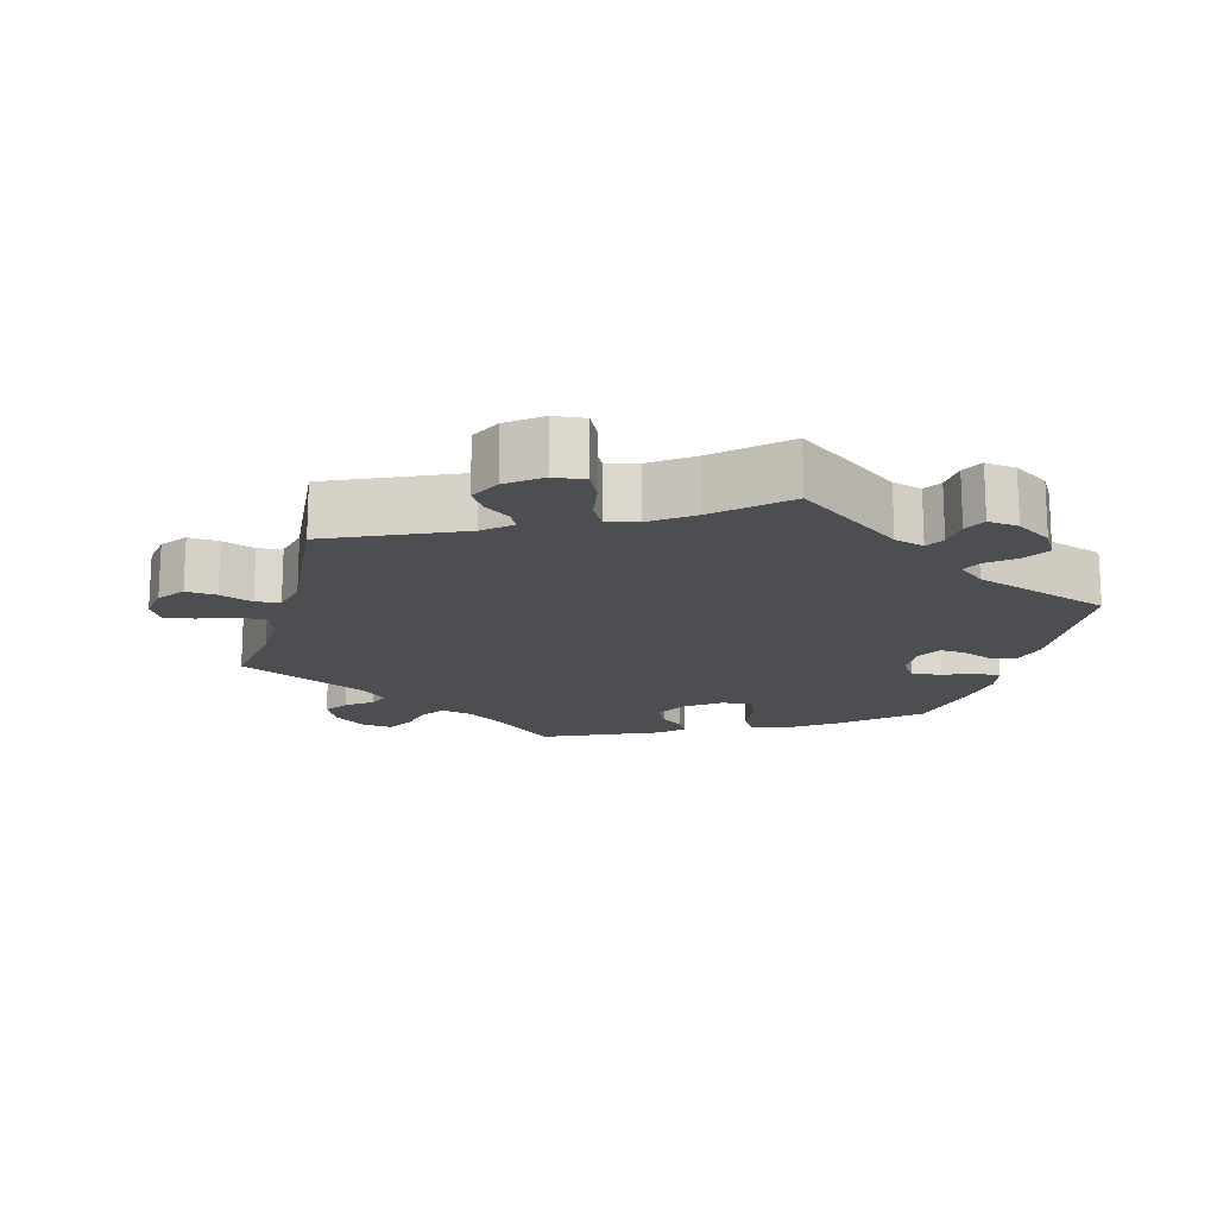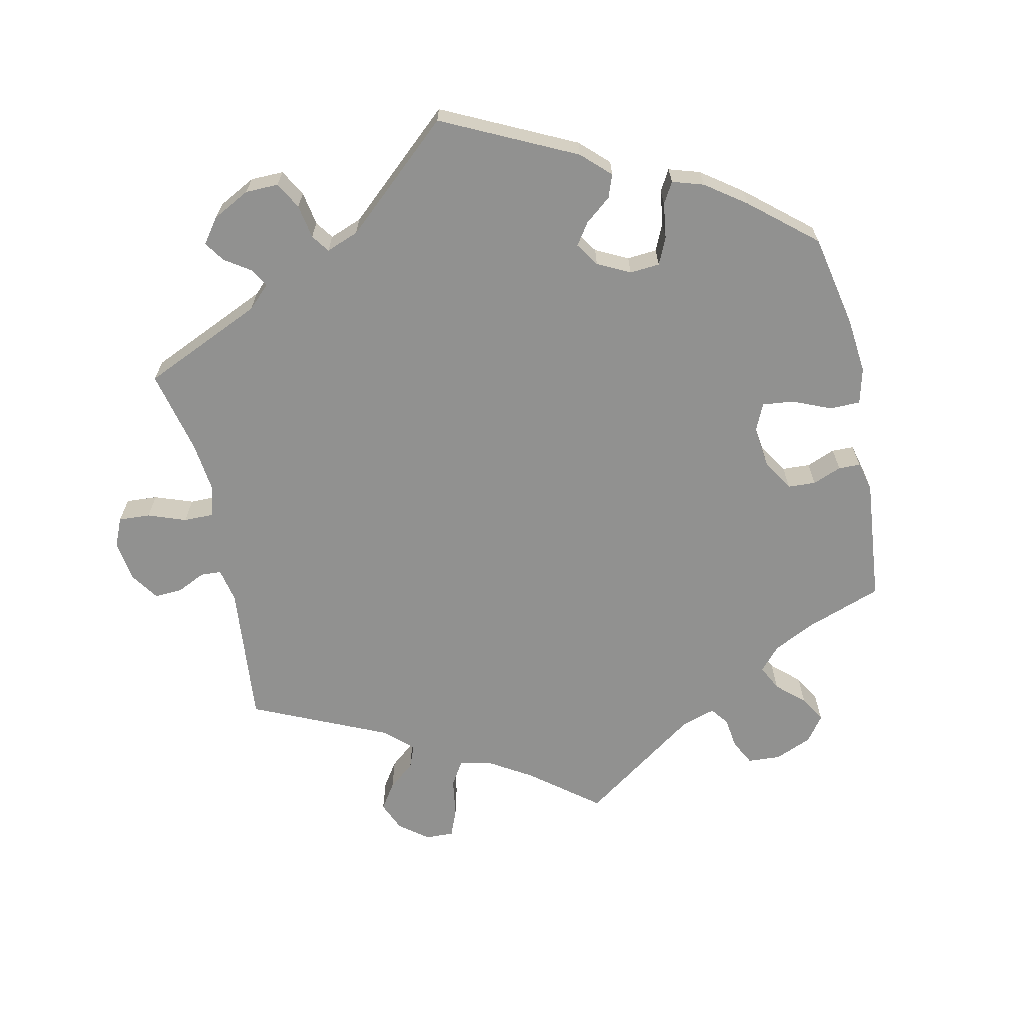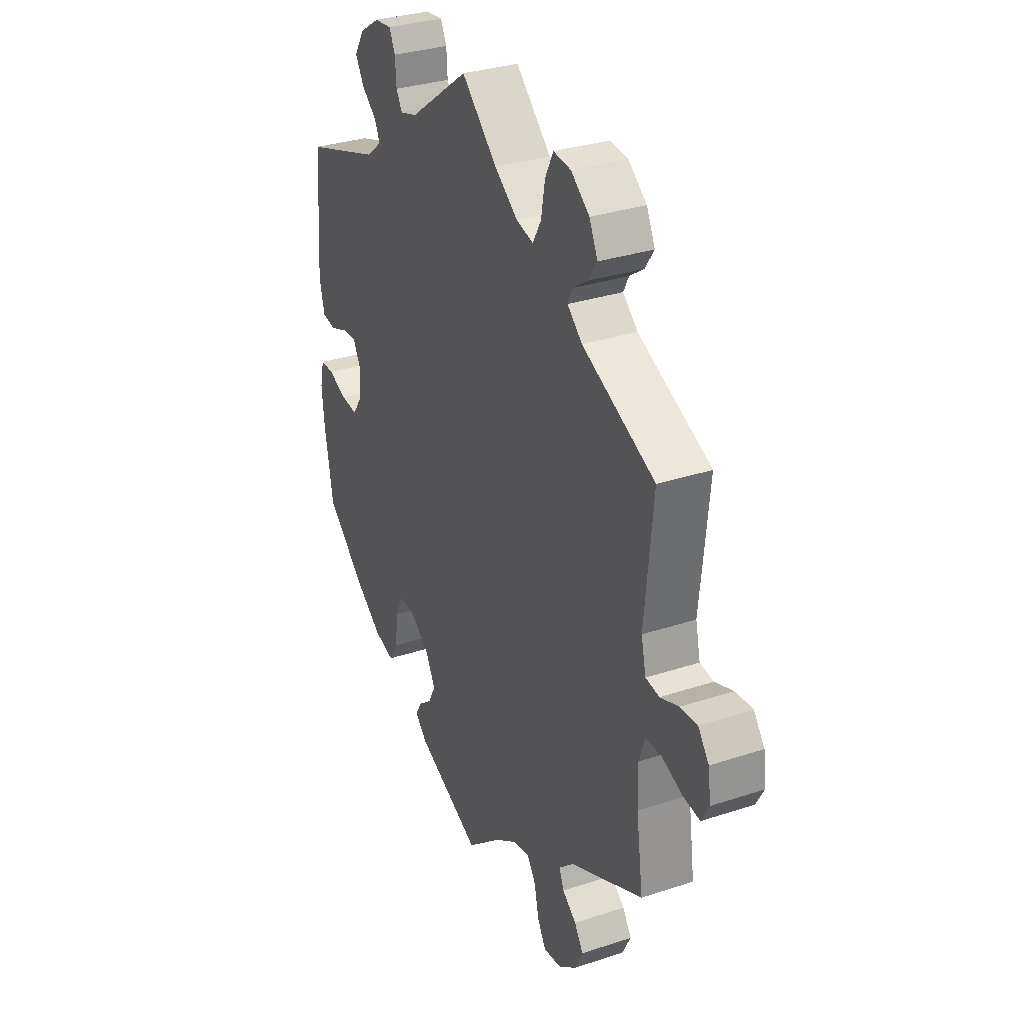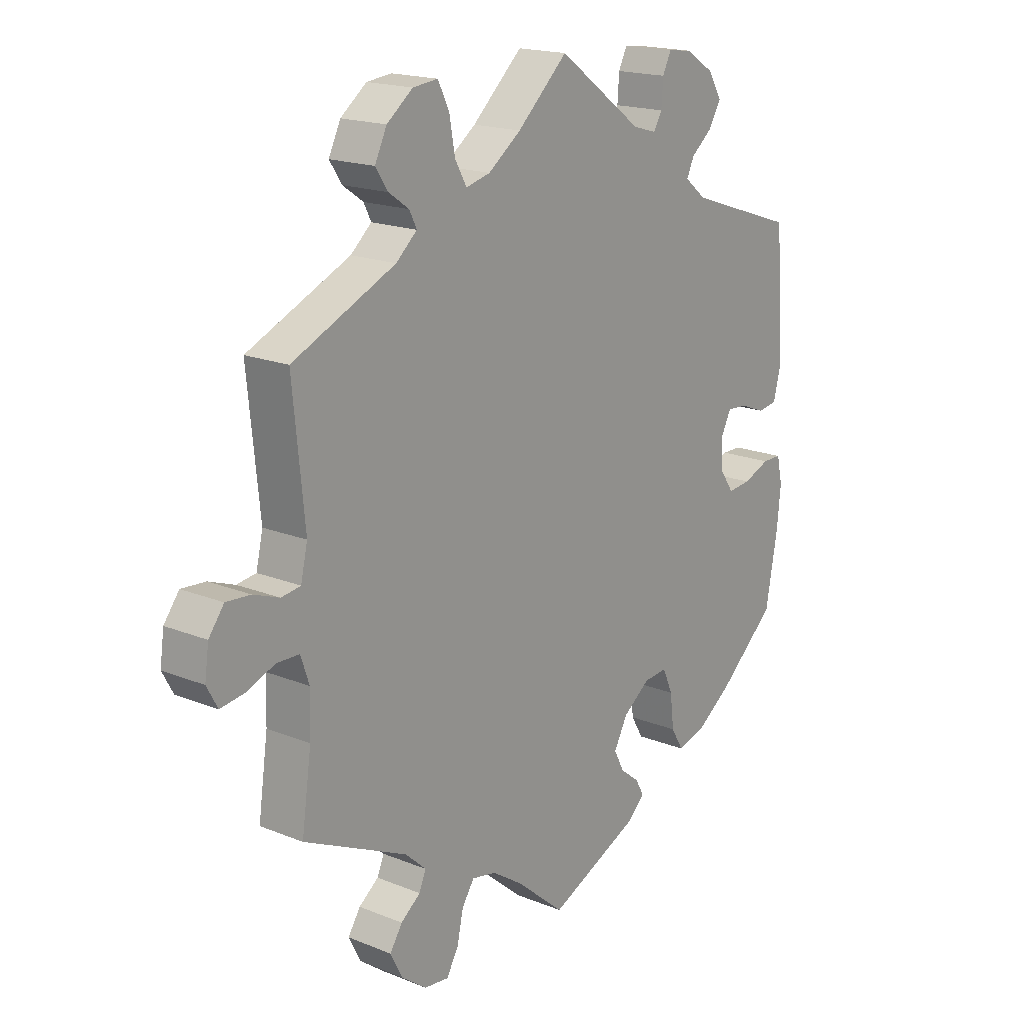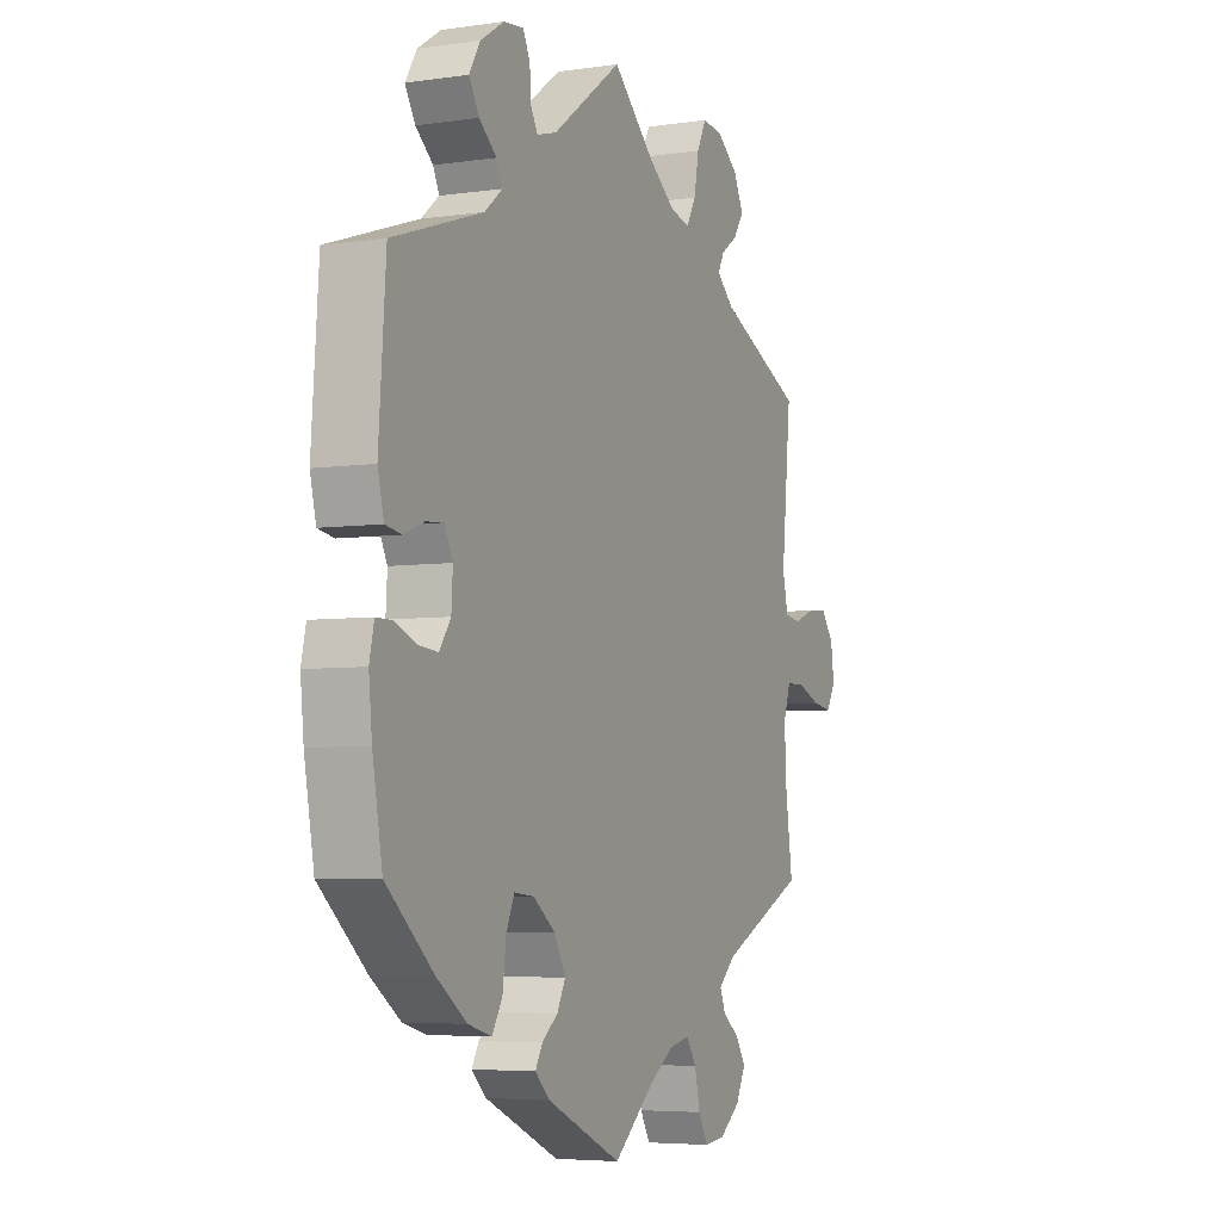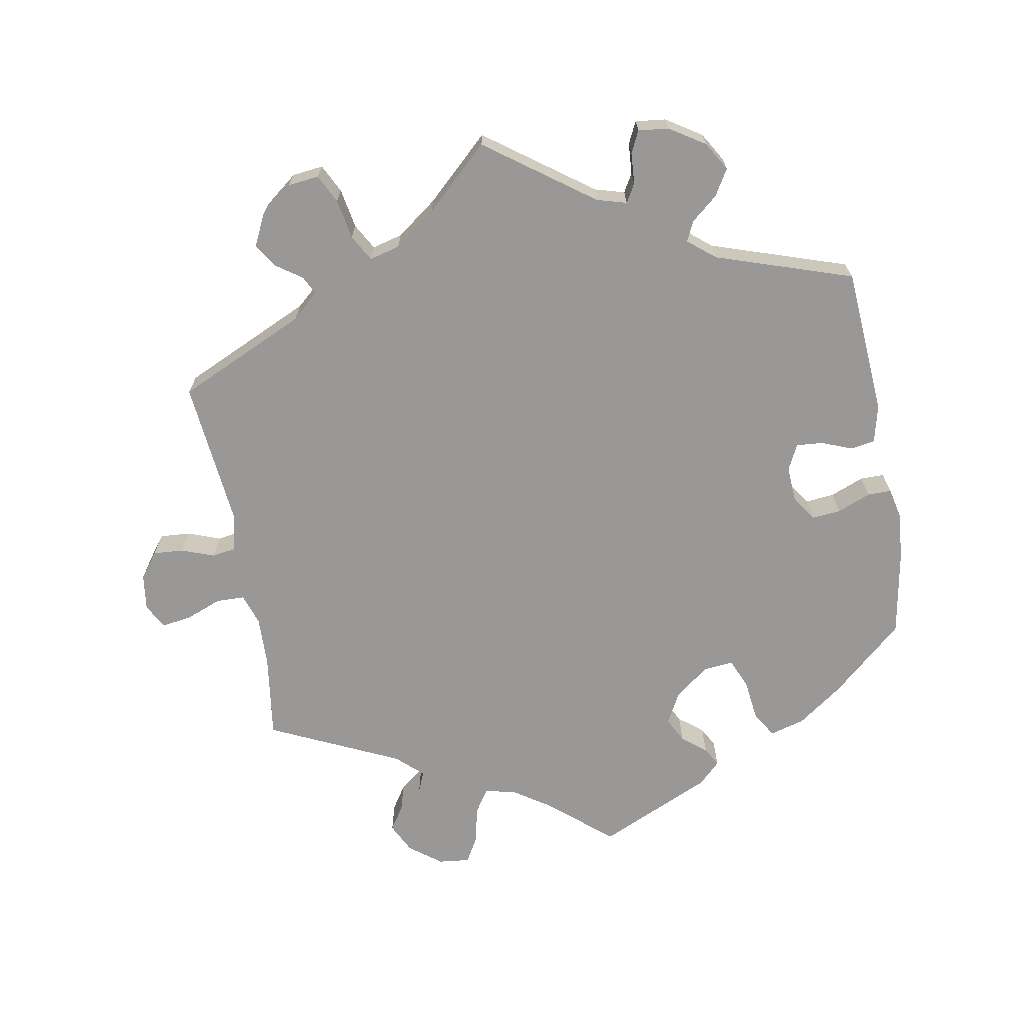
<metadata>
{"format":"obj","ext":"obj","renderer":"f3d","projection":"perspective","resolution":1024,"background":"white","views":[{"elev":-16.5,"azim":-15.6,"up":"+Y"},{"elev":-65.9,"azim":72.2,"up":"+Y"},{"elev":31.6,"azim":-115.1,"up":"+Z"},{"elev":18.0,"azim":-51.7,"up":"+Z"},{"elev":-5.2,"azim":114.7,"up":"+Z"},{"elev":-68.6,"azim":10.2,"up":"+Y"}]}
</metadata>
<code>
v -0.318 0.07 0.372
v -0.281 0.07 0.405
v -0.294 0.07 0.431
v -0.33 0.07 0.456
v -0.352 0.07 0.489
v -0.331 0.07 0.533
v -0.285 0.07 0.569
v -0.241 0.07 0.574
v -0.221 0.07 0.534
v -0.211 0.07 0.478
v -0.19 0.07 0.441
v -0.147 0.07 0.452
v -0.089 0.07 0.495
v 0 0.07 0.578
v 0.15 0.07 0.469
v 0.192 0.07 0.457
v 0.207 0.07 0.483
v 0.21 0.07 0.527
v 0.225 0.07 0.558
v 0.268 0.07 0.553
v 0.318 0.07 0.521
v 0.342 0.07 0.481
v 0.32 0.07 0.444
v 0.283 0.07 0.413
v 0.27 0.07 0.385
v 0.308 0.07 0.354
v 0.501 0.07 0.29
v 0.516 0.07 0.082
v 0.503 0.07 0.029
v 0.469 0.07 0.023
v 0.425 0.07 0.04
v 0.388 0.07 0.043
v 0.37 0.07 0.007
v 0.373 0.07 -0.044
v 0.397 0.07 -0.079
v 0.438 0.07 -0.075
v 0.485 0.07 -0.056
v 0.519 0.07 -0.056
v 0.529 0.07 -0.101
v 0.522 0.07 -0.171
v 0.501 0.07 -0.288
v 0.4 0.07 -0.377
v 0.336 0.07 -0.423
v 0.286 0.07 -0.437
v 0.264 0.07 -0.4
v 0.257 0.07 -0.342
v 0.239 0.07 -0.301
v 0.197 0.07 -0.305
v 0.149 0.07 -0.341
v 0.125 0.07 -0.386
v 0.143 0.07 -0.421
v 0.177 0.07 -0.448
v 0.192 0.07 -0.475
v 0.161 0.07 -0.505
v 0 0.07 -0.578
v -0.087 0.07 -0.504
v -0.141 0.07 -0.468
v -0.184 0.07 -0.459
v -0.206 0.07 -0.492
v -0.217 0.07 -0.543
v -0.238 0.07 -0.58
v -0.282 0.07 -0.575
v -0.327 0.07 -0.541
v -0.348 0.07 -0.499
v -0.326 0.07 -0.465
v -0.291 0.07 -0.438
v -0.279 0.07 -0.409
v -0.316 0.07 -0.375
v -0.5 0.07 -0.289
v -0.483 0.07 -0.169
v -0.481 0.07 -0.098
v -0.496 0.07 -0.054
v -0.536 0.07 -0.053
v -0.587 0.07 -0.073
v -0.629 0.07 -0.079
v -0.648 0.07 -0.044
v -0.641 0.07 0.007
v -0.614 0.07 0.043
v -0.571 0.07 0.04
v -0.525 0.07 0.023
v -0.491 0.07 0.028
v -0.479 0.07 0.08
v -0.5 0.07 0.289
v -0.318 0 0.372
v -0.281 0 0.405
v -0.294 0 0.431
v -0.33 0 0.456
v -0.352 0 0.489
v -0.331 0 0.533
v -0.285 0 0.569
v -0.241 0 0.574
v -0.221 0 0.534
v -0.211 0 0.478
v -0.19 0 0.441
v -0.147 0 0.452
v -0.089 0 0.495
v 0 0 0.578
v 0.15 0 0.469
v 0.192 0 0.457
v 0.207 0 0.483
v 0.21 0 0.527
v 0.225 0 0.558
v 0.268 0 0.553
v 0.318 0 0.521
v 0.342 0 0.481
v 0.32 0 0.444
v 0.283 0 0.413
v 0.27 0 0.385
v 0.308 0 0.354
v 0.501 0 0.29
v 0.516 0 0.082
v 0.503 0 0.029
v 0.469 0 0.023
v 0.425 0 0.04
v 0.388 0 0.043
v 0.37 0 0.007
v 0.373 0 -0.044
v 0.397 0 -0.079
v 0.438 0 -0.075
v 0.485 0 -0.056
v 0.519 0 -0.056
v 0.529 0 -0.101
v 0.522 0 -0.171
v 0.501 0 -0.288
v 0.4 0 -0.377
v 0.336 0 -0.423
v 0.286 0 -0.437
v 0.264 0 -0.4
v 0.257 0 -0.342
v 0.239 0 -0.301
v 0.197 0 -0.305
v 0.149 0 -0.341
v 0.125 0 -0.386
v 0.143 0 -0.421
v 0.177 0 -0.448
v 0.192 0 -0.475
v 0.161 0 -0.505
v 0 0 -0.578
v -0.087 0 -0.504
v -0.141 0 -0.468
v -0.184 0 -0.459
v -0.206 0 -0.492
v -0.217 0 -0.543
v -0.238 0 -0.58
v -0.282 0 -0.575
v -0.327 0 -0.541
v -0.348 0 -0.499
v -0.326 0 -0.465
v -0.291 0 -0.438
v -0.279 0 -0.409
v -0.316 0 -0.375
v -0.5 0 -0.289
v -0.483 0 -0.169
v -0.481 0 -0.098
v -0.496 0 -0.054
v -0.536 0 -0.053
v -0.587 0 -0.073
v -0.629 0 -0.079
v -0.648 0 -0.044
v -0.641 0 0.007
v -0.614 0 0.043
v -0.571 0 0.04
v -0.525 0 0.023
v -0.491 0 0.028
v -0.479 0 0.08
v -0.5 0 0.289
f 82 83 1
f 81 82 1 2
f 77 78 79 80
f 75 76 77 80
f 73 74 75 80
f 72 73 80 81
f 71 72 81 2
f 68 69 70
f 67 68 70 71
f 63 64 65 66
f 63 66 67
f 62 63 67
f 59 60 61 62
f 58 59 62 67
f 57 58 67 71
f 53 54 55 56
f 51 52 53 56
f 50 51 56 57
f 49 50 57 71
f 43 44 45 46
f 43 46 47
f 42 43 47
f 41 42 47
f 40 41 47
f 39 40 47 48
f 36 37 38 39
f 35 36 39 48
f 28 29 30 31
f 26 27 28 31
f 25 26 31 32
f 21 22 23 24
f 21 24 25
f 20 21 25
f 17 18 19 20
f 16 17 20 25
f 15 16 25 32
f 13 14 15 32
f 7 8 9 10
f 7 10 11
f 6 7 11
f 3 4 5 6
f 2 3 6 11
f 71 2 11 12
f 34 35 48 49
f 33 34 49 71
f 32 33 71
f 12 13 32 71
f 84 166 165
f 85 84 165 164
f 163 162 161 160
f 163 160 159 158
f 163 158 157 156
f 164 163 156 155
f 85 164 155 154
f 153 152 151
f 154 153 151 150
f 149 148 147 146
f 150 149 146
f 150 146 145
f 145 144 143 142
f 150 145 142 141
f 154 150 141 140
f 139 138 137 136
f 139 136 135 134
f 140 139 134 133
f 154 140 133 132
f 129 128 127 126
f 130 129 126
f 130 126 125
f 130 125 124
f 130 124 123
f 131 130 123 122
f 122 121 120 119
f 131 122 119 118
f 114 113 112 111
f 114 111 110 109
f 115 114 109 108
f 107 106 105 104
f 108 107 104
f 108 104 103
f 103 102 101 100
f 108 103 100 99
f 115 108 99 98
f 115 98 97 96
f 93 92 91 90
f 94 93 90
f 94 90 89
f 89 88 87 86
f 94 89 86 85
f 95 94 85 154
f 132 131 118 117
f 154 132 117 116
f 154 116 115
f 154 115 96 95
f 1 84 85 2
f 2 85 86 3
f 3 86 87 4
f 4 87 88 5
f 5 88 89 6
f 6 89 90 7
f 7 90 91 8
f 8 91 92 9
f 9 92 93 10
f 10 93 94 11
f 11 94 95 12
f 12 95 96 13
f 13 96 97 14
f 14 97 98 15
f 15 98 99 16
f 16 99 100 17
f 17 100 101 18
f 18 101 102 19
f 19 102 103 20
f 20 103 104 21
f 21 104 105 22
f 22 105 106 23
f 23 106 107 24
f 24 107 108 25
f 25 108 109 26
f 26 109 110 27
f 27 110 111 28
f 28 111 112 29
f 29 112 113 30
f 30 113 114 31
f 31 114 115 32
f 32 115 116 33
f 33 116 117 34
f 34 117 118 35
f 35 118 119 36
f 36 119 120 37
f 37 120 121 38
f 38 121 122 39
f 39 122 123 40
f 40 123 124 41
f 41 124 125 42
f 42 125 126 43
f 43 126 127 44
f 44 127 128 45
f 45 128 129 46
f 46 129 130 47
f 47 130 131 48
f 48 131 132 49
f 49 132 133 50
f 50 133 134 51
f 51 134 135 52
f 52 135 136 53
f 53 136 137 54
f 54 137 138 55
f 55 138 139 56
f 56 139 140 57
f 57 140 141 58
f 58 141 142 59
f 59 142 143 60
f 60 143 144 61
f 61 144 145 62
f 62 145 146 63
f 63 146 147 64
f 64 147 148 65
f 65 148 149 66
f 66 149 150 67
f 67 150 151 68
f 68 151 152 69
f 69 152 153 70
f 70 153 154 71
f 71 154 155 72
f 72 155 156 73
f 73 156 157 74
f 74 157 158 75
f 75 158 159 76
f 76 159 160 77
f 77 160 161 78
f 78 161 162 79
f 79 162 163 80
f 80 163 164 81
f 81 164 165 82
f 82 165 166 83
f 83 166 84 1

</code>
